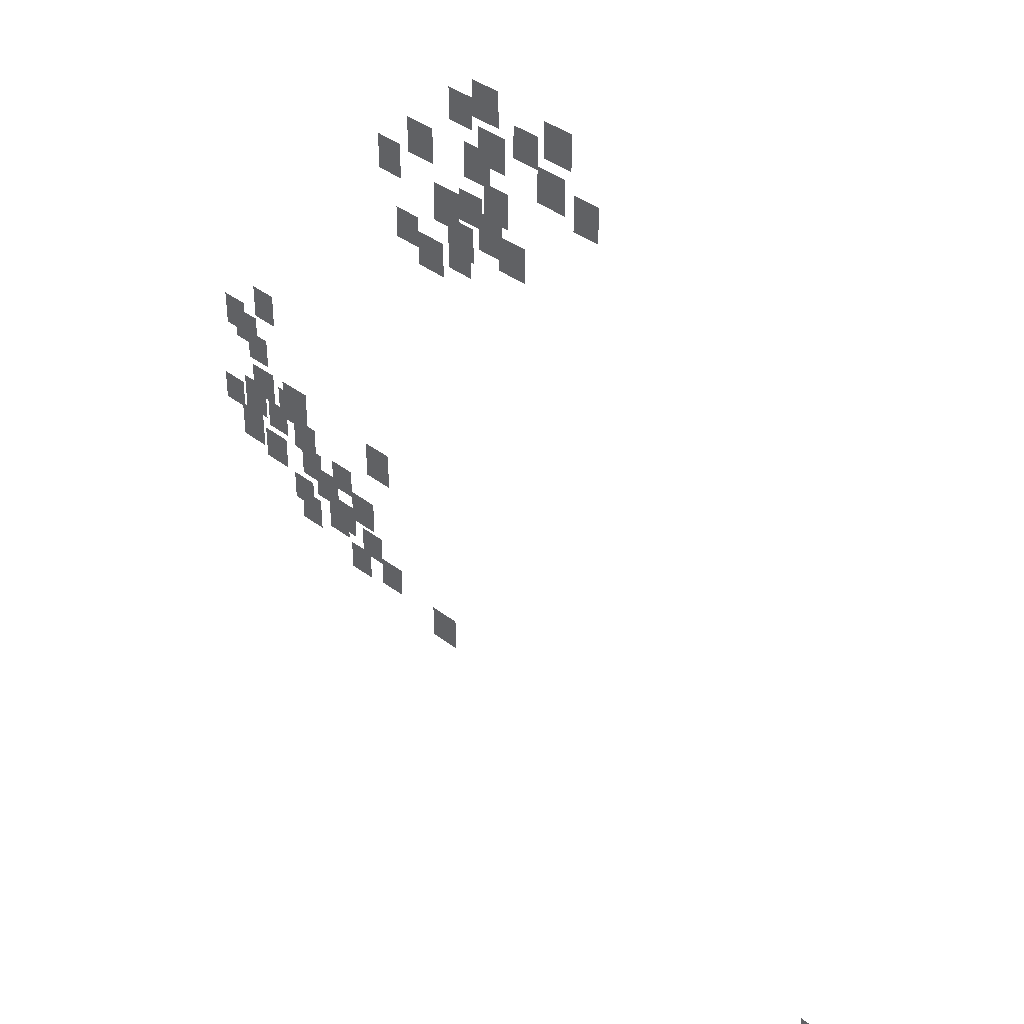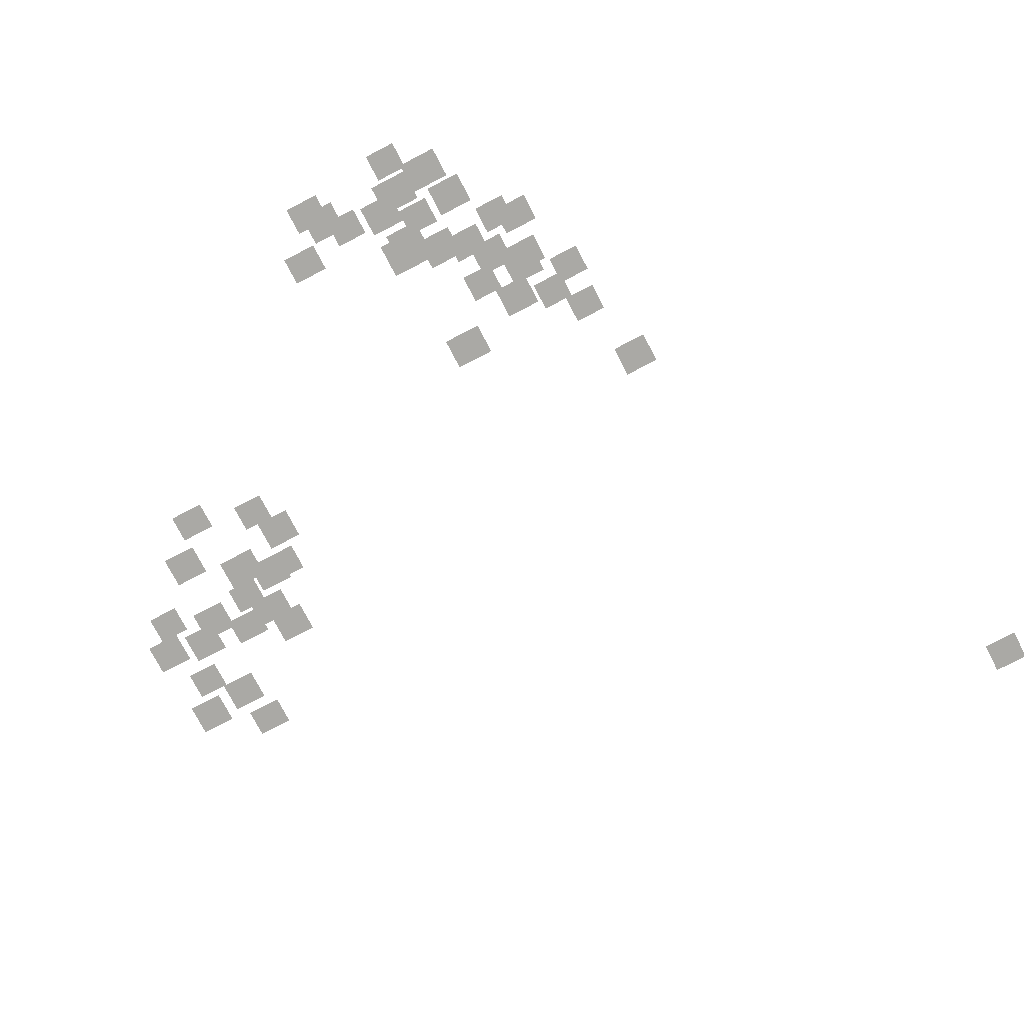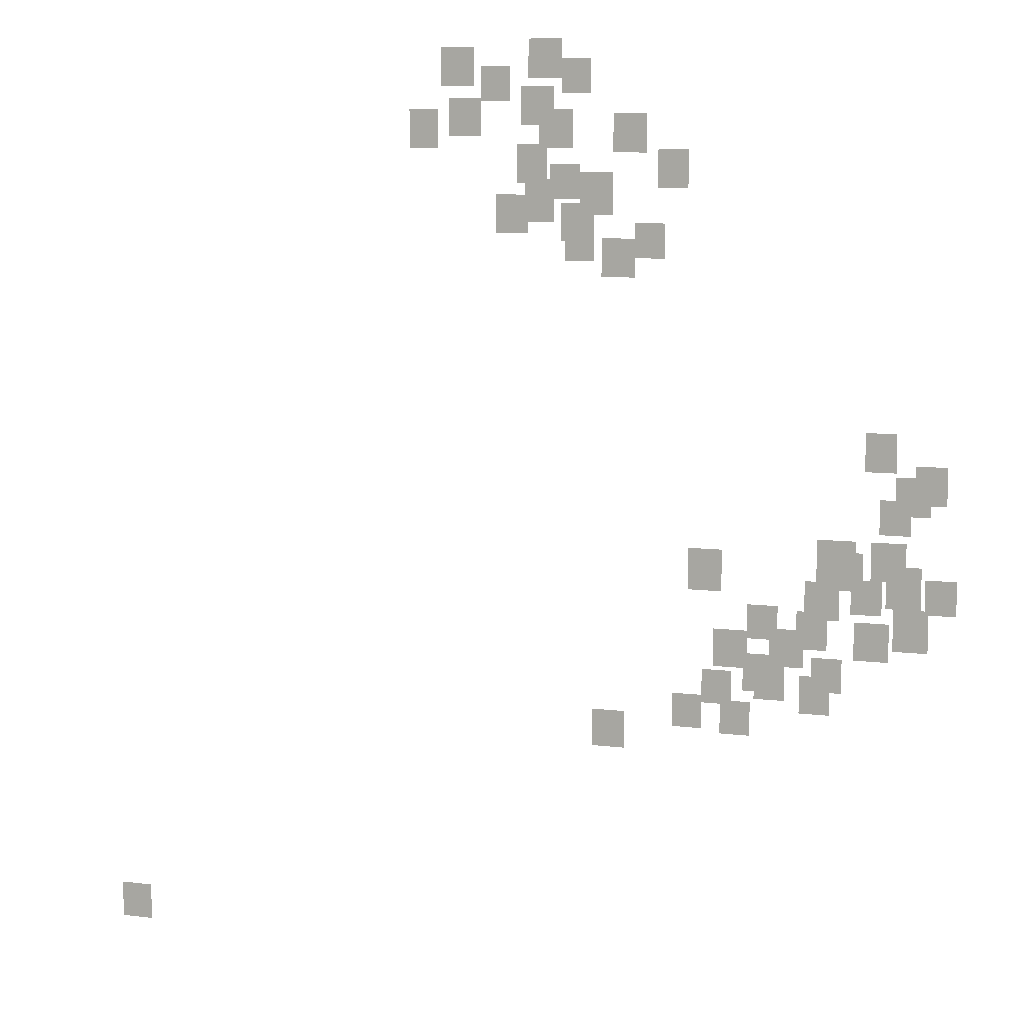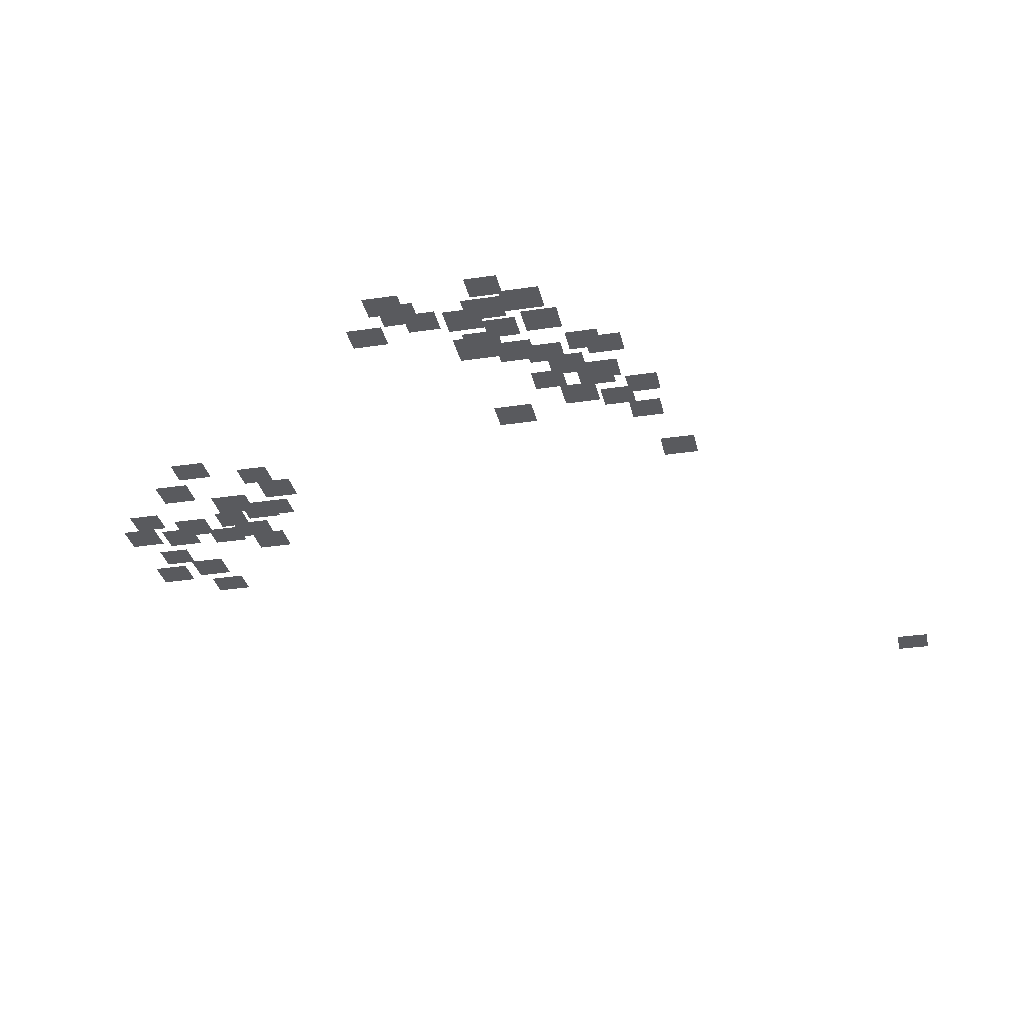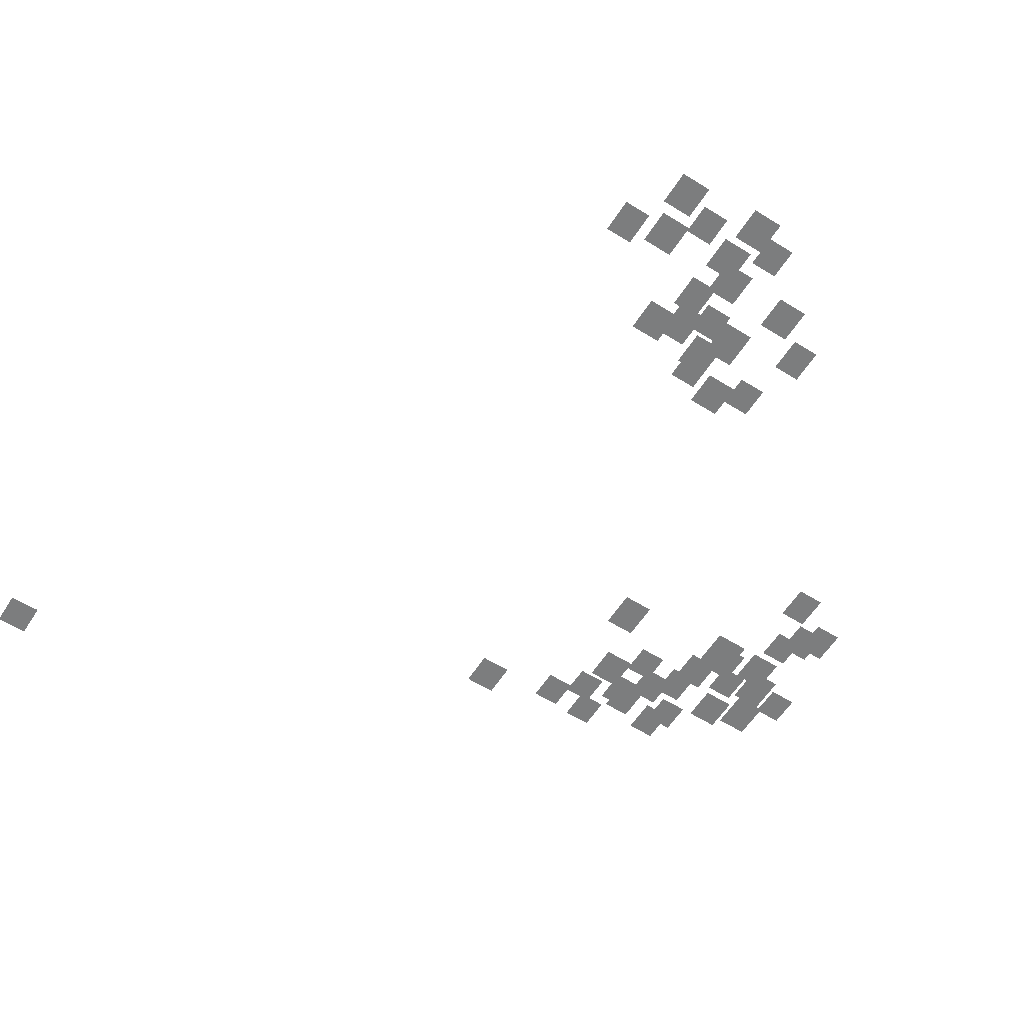
<metadata>
{"format":"obj","ext":"obj","renderer":"f3d","projection":"perspective","resolution":1024,"background":"white","views":[{"elev":38.1,"azim":-135.6,"up":"+Z"},{"elev":-75.3,"azim":117.5,"up":"+Y"},{"elev":9.0,"azim":18.6,"up":"+Z"},{"elev":-31.6,"azim":102.1,"up":"+Y"},{"elev":-59.0,"azim":-32.6,"up":"+Y"}]}
</metadata>
<code>
g Grass_2_Cluster92
v -75.21 0 113
v -76.22 0 113
v -75.21 0 114.2
v -76.22 0 114.2
v -77.89 0 112.8
v -78.89 0 112.8
v -77.89 0 113.9
v -78.89 0 113.9
v -74.32 0 112.6
v -75.21 0 112.6
v -74.32 0 113.6
v -75.21 0 113.6
v -76.77 0 112.4
v -77.67 0 112.4
v -76.77 0 113.4
v -77.67 0 113.4
v -75.44 0 111.7
v -76.44 0 111.7
v -75.44 0 112.8
v -76.44 0 112.8
v -77.67 0 111.4
v -78.67 0 111.4
v -77.67 0 112.5
v -78.67 0 112.5
v -79.01 0 111
v -79.9 0 111
v -79.01 0 112.1
v -79.9 0 112.1
v -74.88 0 111
v -75.88 0 111
v -74.88 0 112.1
v -75.88 0 112.1
v -72.65 0 110.9
v -73.65 0 110.9
v -72.65 0 112
v -73.65 0 112
v -75.66 0 110
v -76.55 0 110
v -75.66 0 111.1
v -76.55 0 111.1
v -71.42 0 109.9
v -72.31 0 109.9
v -71.42 0 111
v -72.31 0 111
v -74.65 0 109.6
v -75.55 0 109.6
v -74.65 0 110.6
v -75.55 0 110.6
v -73.65 0 109.1
v -74.65 0 109.1
v -73.65 0 110.4
v -74.65 0 110.4
v -75.44 0 108.9
v -76.33 0 108.9
v -75.44 0 110.1
v -76.33 0 110.1
v -76.22 0 108.6
v -77.22 0 108.6
v -76.22 0 109.7
v -77.22 0 109.7
v -74.21 0 108.4
v -75.21 0 108.4
v -74.21 0 109.5
v -75.21 0 109.5
v -72.09 0 107.9
v -72.98 0 107.9
v -72.09 0 108.9
v -72.98 0 108.9
v -74.21 0 107.8
v -75.1 0 107.8
v -74.21 0 108.9
v -75.1 0 108.9
v -72.98 0 107.4
v -73.98 0 107.4
v -72.98 0 108.5
v -73.98 0 108.5
v -65.28 0 102
v -66.17 0 102
v -65.28 0 103.1
v -66.17 0 103.1
v -63.83 0 101.1
v -64.72 0 101.1
v -63.83 0 102.2
v -64.72 0 102.2
v -64.28 0 100.8
v -65.28 0 100.8
v -64.28 0 101.9
v -65.28 0 101.9
v -64.83 0 100.2
v -65.73 0 100.2
v -64.83 0 101.2
v -65.73 0 101.2
v -64.95 0 98.87
v -65.95 0 98.87
v -64.95 0 99.99
v -65.95 0 99.99
v -66.4 0 98.76
v -67.51 0 98.76
v -66.4 0 99.99
v -67.51 0 99.99
v -66.17 0 98.53
v -67.18 0 98.53
v -66.17 0 99.65
v -67.18 0 99.65
v -70.3 0 98.31
v -71.31 0 98.31
v -70.3 0 99.54
v -71.31 0 99.54
v -64.5 0 98.09
v -65.5 0 98.09
v -64.5 0 99.32
v -65.5 0 99.32
v -63.5 0 97.98
v -64.39 0 97.98
v -63.5 0 98.98
v -64.39 0 98.98
v -65.62 0 97.87
v -66.51 0 97.87
v -65.62 0 98.87
v -66.51 0 98.87
v -66.84 0 97.64
v -67.85 0 97.64
v -66.84 0 98.76
v -67.85 0 98.76
v -68.63 0 96.97
v -69.52 0 96.97
v -68.63 0 97.98
v -69.52 0 97.98
v -64.28 0 96.86
v -65.28 0 96.86
v -64.28 0 98.09
v -65.28 0 98.09
v -67.18 0 96.75
v -68.07 0 96.75
v -67.18 0 97.87
v -68.07 0 97.87
v -65.39 0 96.53
v -66.4 0 96.53
v -65.39 0 97.64
v -66.4 0 97.64
v -67.85 0 96.19
v -68.85 0 96.19
v -67.85 0 97.31
v -68.85 0 97.31
v -69.52 0 96.08
v -70.53 0 96.08
v -69.52 0 97.2
v -70.53 0 97.2
v -66.73 0 95.52
v -67.62 0 95.52
v -66.73 0 96.53
v -67.62 0 96.53
v -68.74 0 95.41
v -69.63 0 95.41
v -68.74 0 96.53
v -69.63 0 96.53
v -68.41 0 95.19
v -69.3 0 95.19
v -68.41 0 96.19
v -69.3 0 96.19
v -69.97 0 94.96
v -70.86 0 94.96
v -69.97 0 95.97
v -70.86 0 95.97
v -67.07 0 94.85
v -67.96 0 94.85
v -67.07 0 95.97
v -67.96 0 95.97
v -70.86 0 94.18
v -71.75 0 94.18
v -70.86 0 95.19
v -71.75 0 95.19
v -69.41 0 94.07
v -70.3 0 94.07
v -69.41 0 95.08
v -70.3 0 95.08
v -73.2 0 93.4
v -74.21 0 93.4
v -73.2 0 94.52
v -74.21 0 94.52
v -88.94 0 86.48
v -89.94 0 86.48
v -88.94 0 87.6
v -89.94 0 87.6
g Grass_2_Cluster92_0
f 2 3 1
f 2 4 3
f 6 7 5
f 6 8 7
f 10 11 9
f 10 12 11
f 14 15 13
f 14 16 15
f 18 19 17
f 18 20 19
f 22 23 21
f 22 24 23
f 26 27 25
f 26 28 27
f 30 31 29
f 30 32 31
f 34 35 33
f 34 36 35
f 38 39 37
f 38 40 39
f 42 43 41
f 42 44 43
f 46 47 45
f 46 48 47
f 50 51 49
f 50 52 51
f 54 55 53
f 54 56 55
f 58 59 57
f 58 60 59
f 62 63 61
f 62 64 63
f 66 67 65
f 66 68 67
f 70 71 69
f 70 72 71
f 74 75 73
f 74 76 75
f 78 79 77
f 78 80 79
f 82 83 81
f 82 84 83
f 86 87 85
f 86 88 87
f 90 91 89
f 90 92 91
f 94 95 93
f 94 96 95
f 98 99 97
f 98 100 99
f 102 103 101
f 102 104 103
f 106 107 105
f 106 108 107
f 110 111 109
f 110 112 111
f 114 115 113
f 114 116 115
f 118 119 117
f 118 120 119
f 122 123 121
f 122 124 123
f 126 127 125
f 126 128 127
f 130 131 129
f 130 132 131
f 134 135 133
f 134 136 135
f 138 139 137
f 138 140 139
f 142 143 141
f 142 144 143
f 146 147 145
f 146 148 147
f 150 151 149
f 150 152 151
f 154 155 153
f 154 156 155
f 158 159 157
f 158 160 159
f 162 163 161
f 162 164 163
f 166 167 165
f 166 168 167
f 170 171 169
f 170 172 171
f 174 175 173
f 174 176 175
f 178 179 177
f 178 180 179
f 182 183 181
f 182 184 183

</code>
